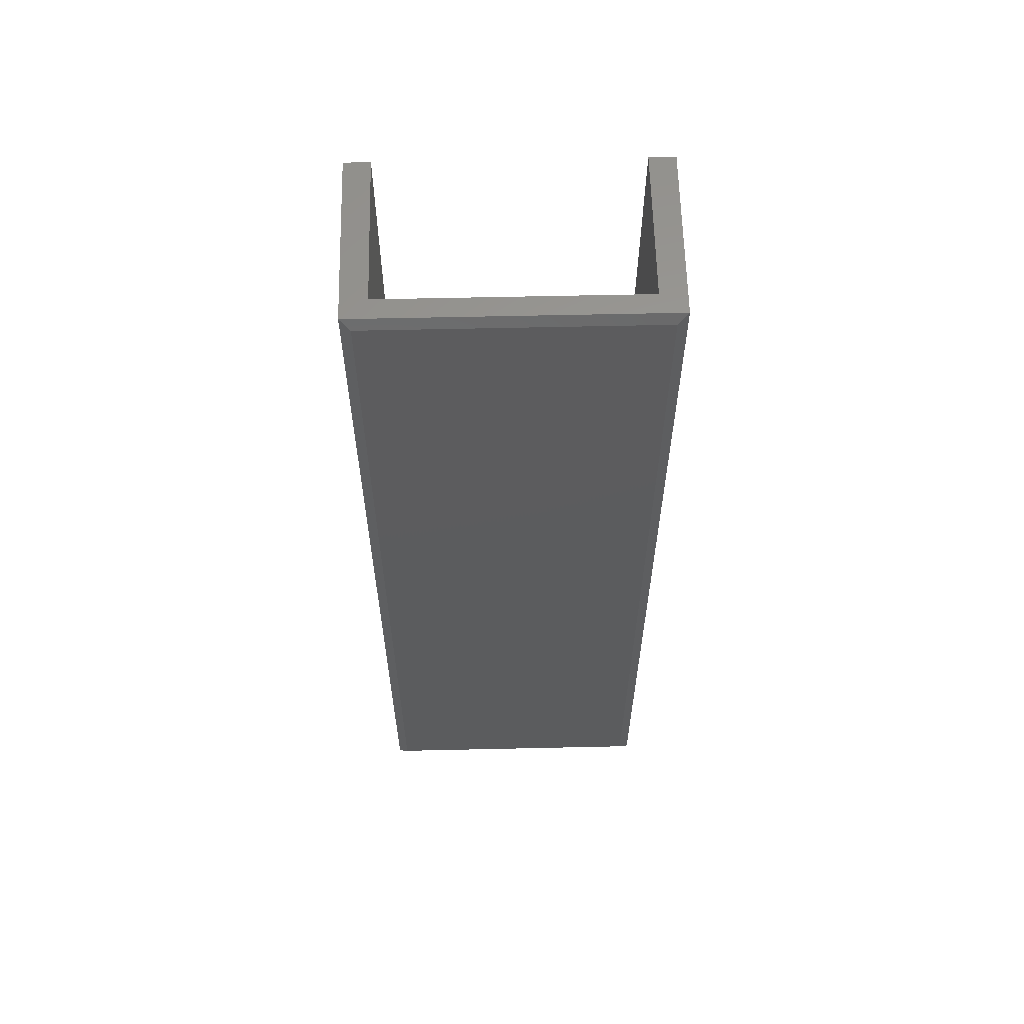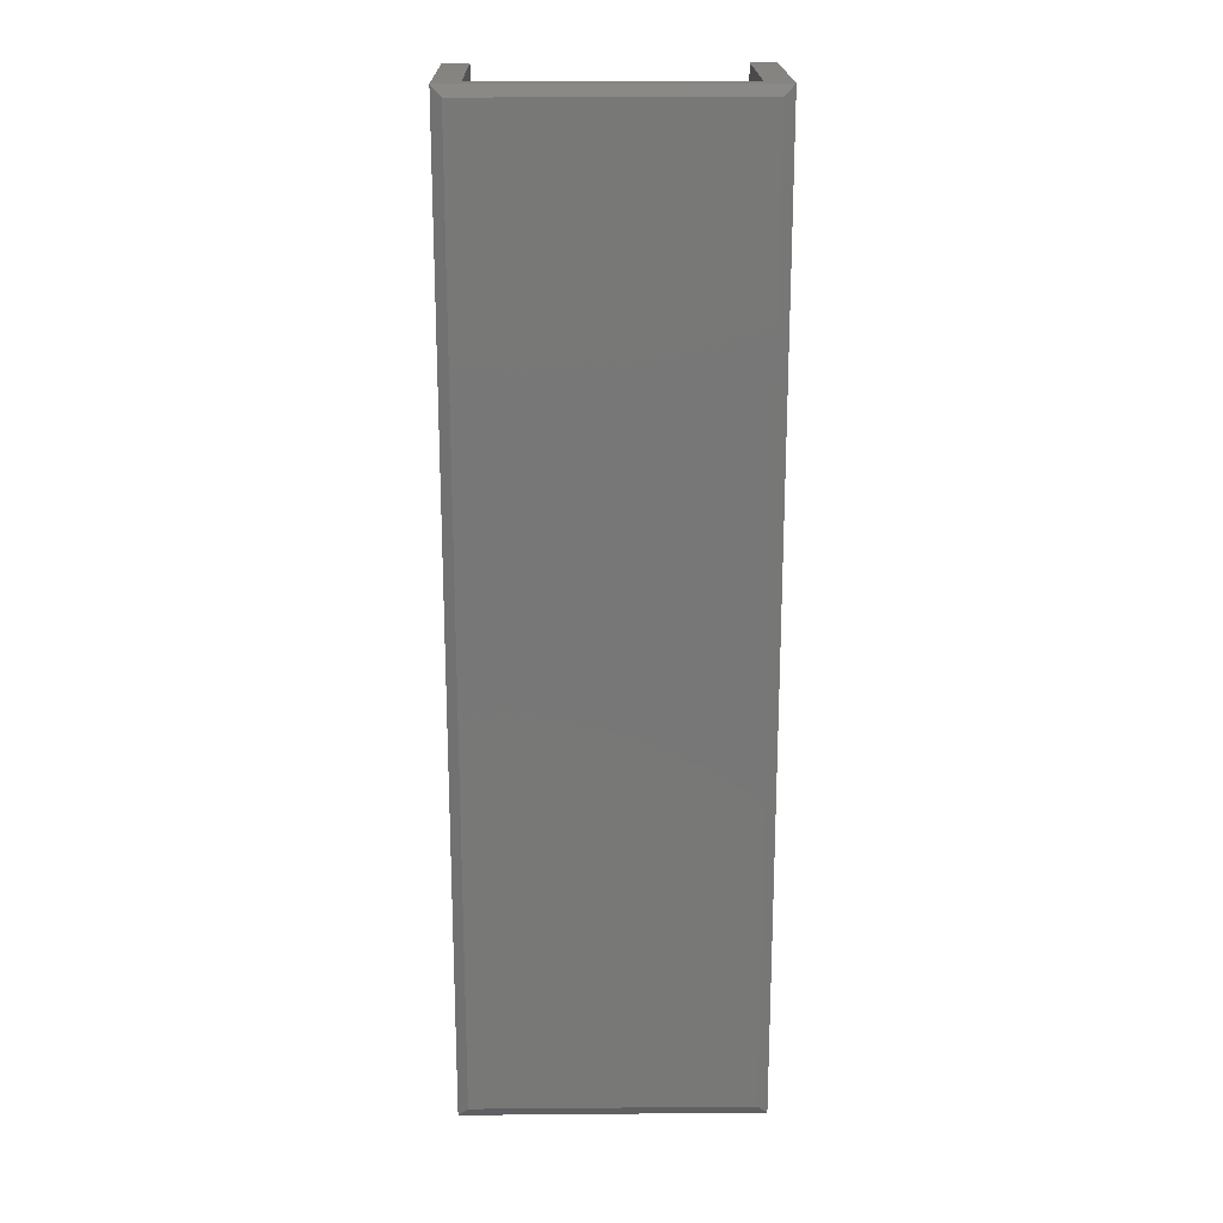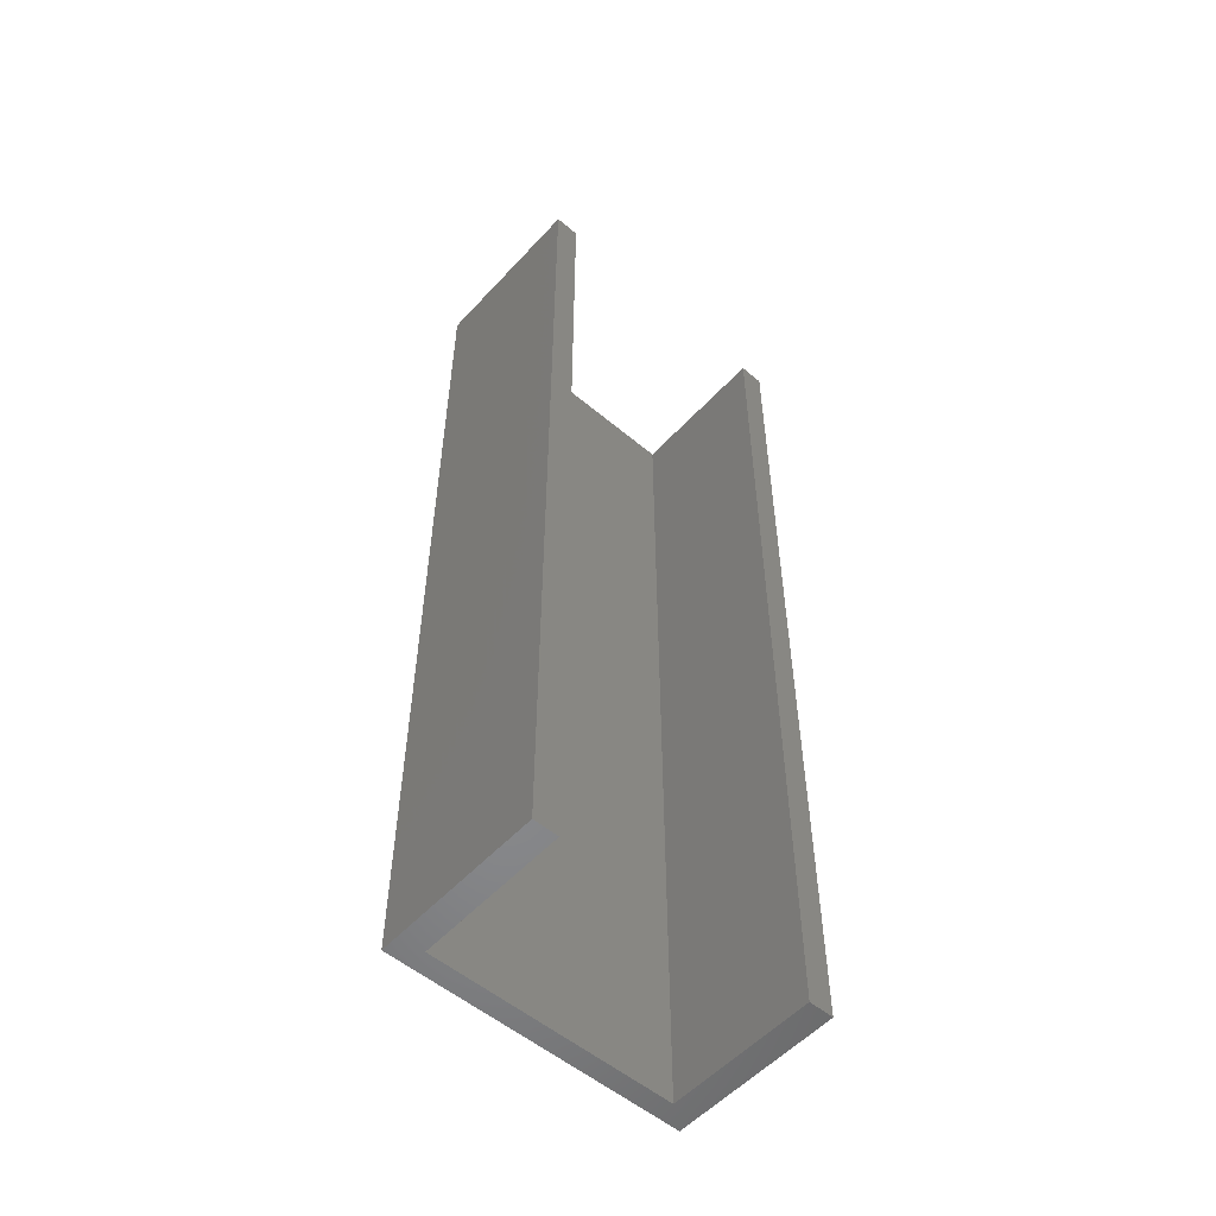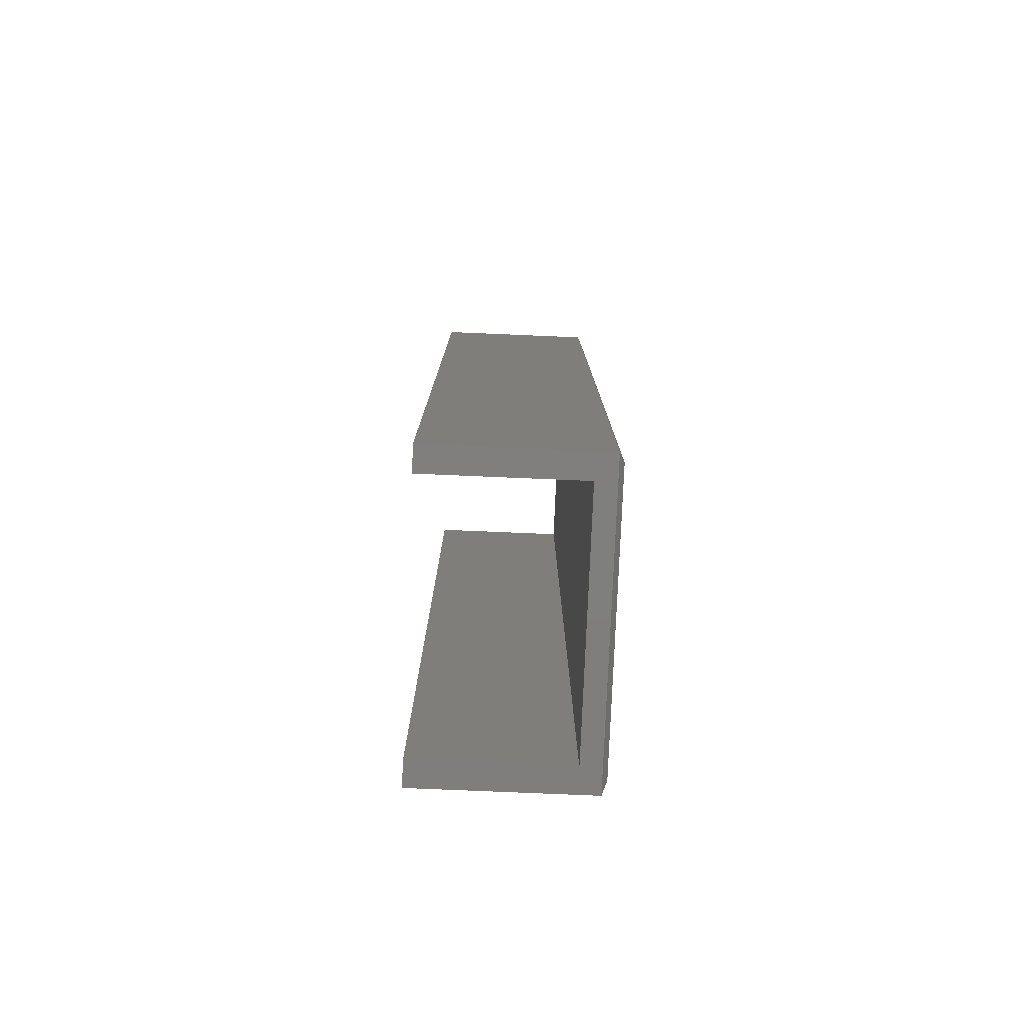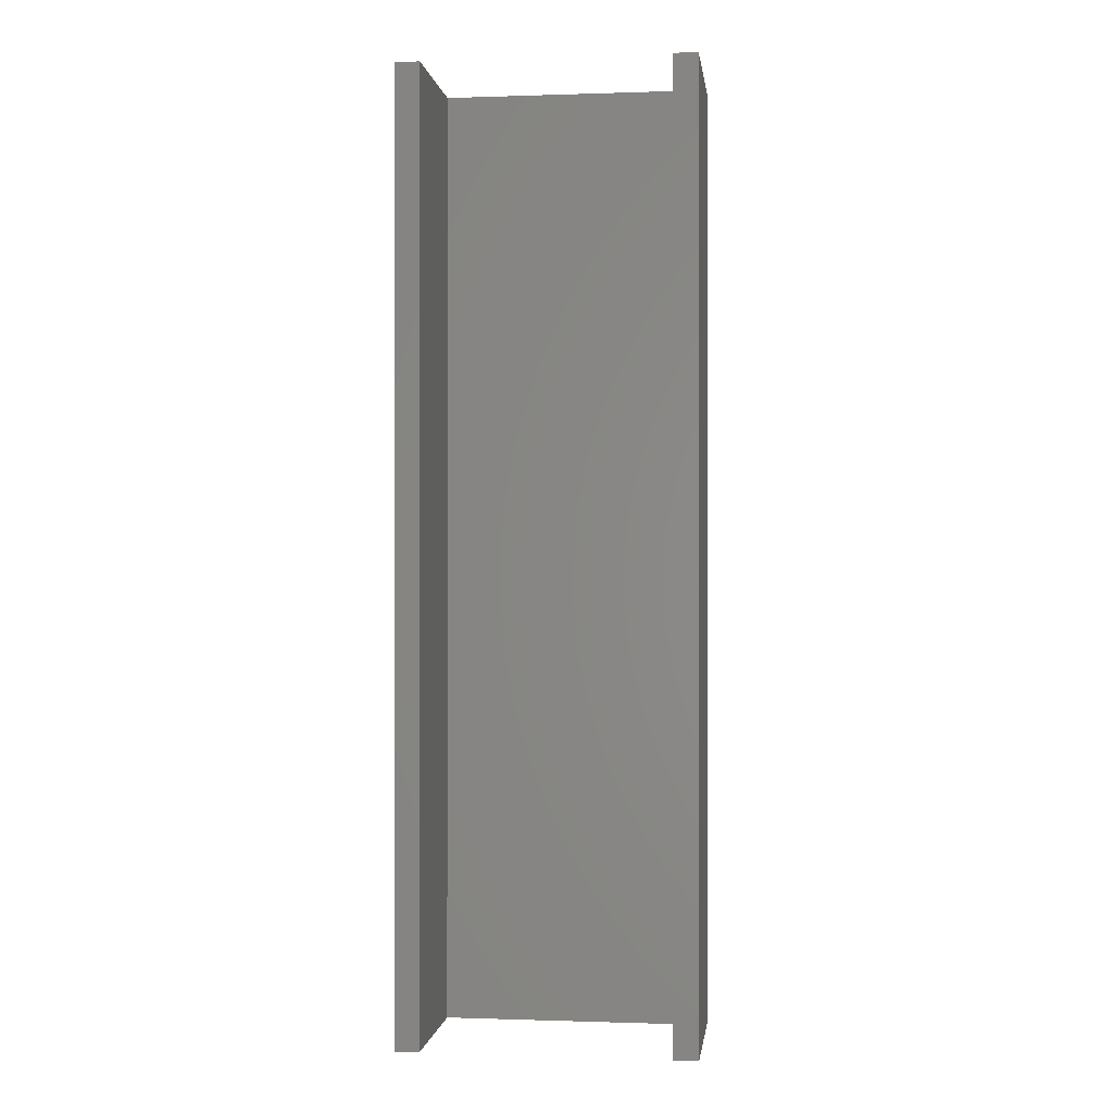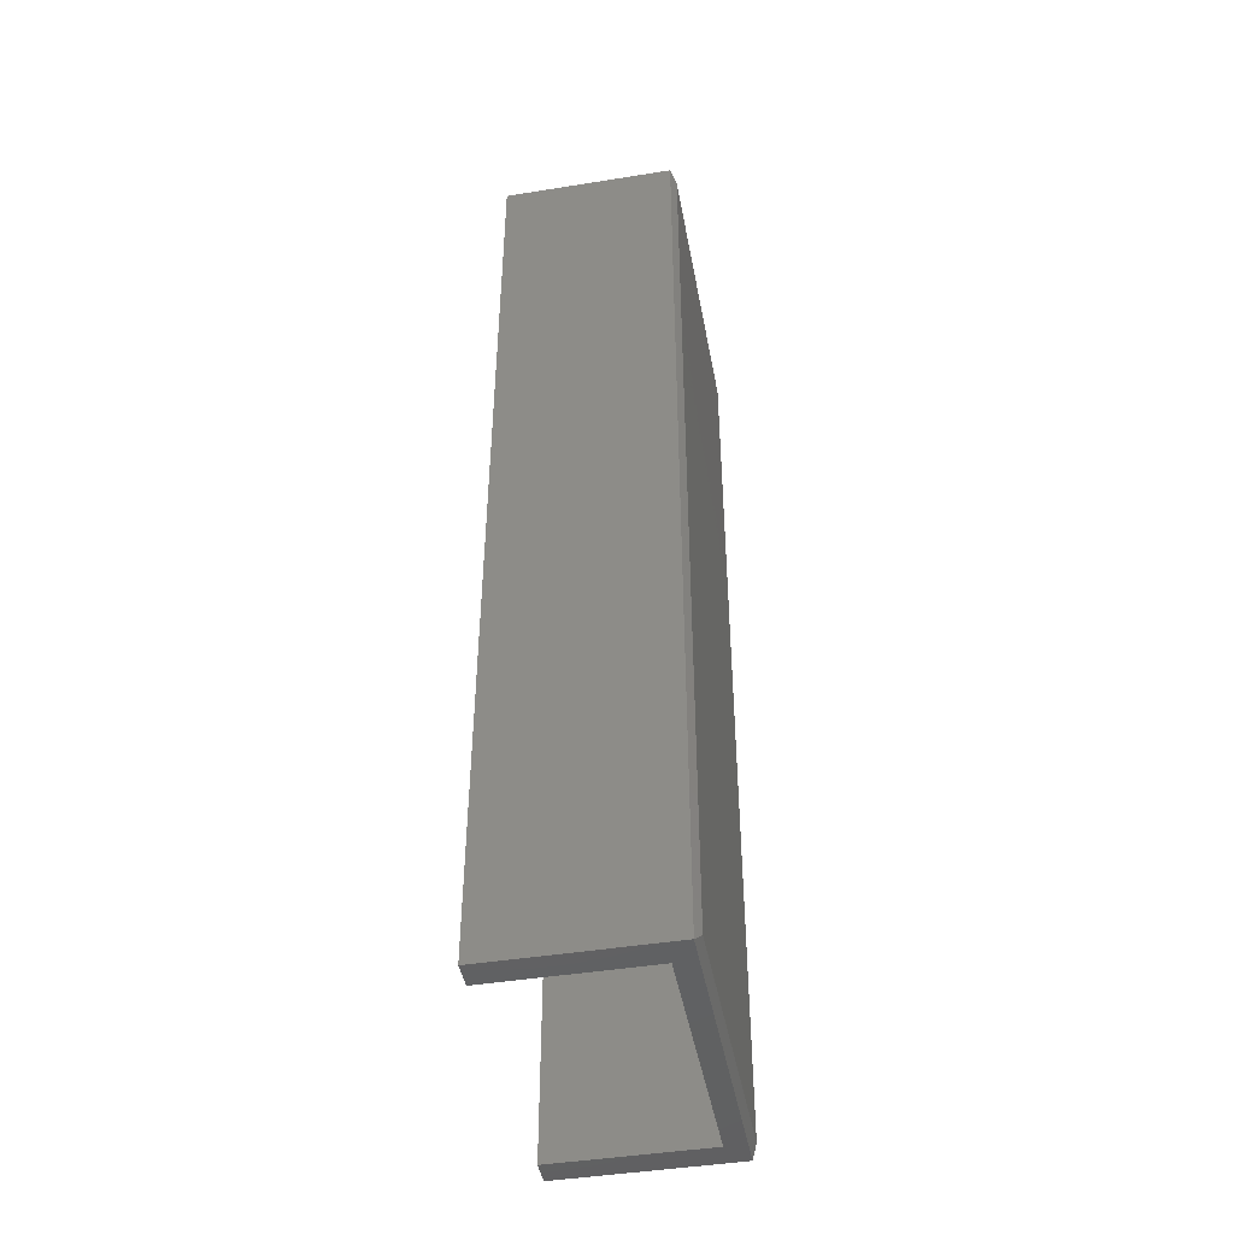
<metadata>
{"format":"stl","ext":"stl","renderer":"f3d","projection":"perspective","resolution":1024,"background":"white","views":[{"elev":60.6,"azim":178.7,"up":"+Y"},{"elev":19.8,"azim":179.1,"up":"+Y"},{"elev":-54.5,"azim":-41.6,"up":"+Y"},{"elev":-78.9,"azim":87.6,"up":"+Y"},{"elev":-0.4,"azim":7.2,"up":"+Y"},{"elev":-45.2,"azim":100.5,"up":"+Y"}]}
</metadata>
<code>
# stl→obj: 26 verts, 48 faces
v 0.3984 -0.75 0.2092
v 0.3596 -0.75 0.2092
v 0.3984 -0.75 -0.05469
v 0.3596 -0.75 -0.02368
v 0.1704 -0.75 -0.05469
v -0.02368 -0.75 0.2092
v -0.0625 -0.75 0.2092
v -0.02368 -0.75 -0.02368
v -0.0625 -0.75 -0.05469
v 0.1704 -0.75 -0.02368
v 0.1704 0.75 -0.05469
v 0.3596 0.75 -0.02368
v 0.3984 0.75 -0.05469
v 0.3596 0.75 0.2092
v 0.3984 0.75 0.2092
v 0.1704 0.75 -0.02368
v -0.0625 0.75 -0.05469
v -0.02368 0.75 -0.02368
v -0.0625 0.75 0.2092
v -0.02368 0.75 0.2092
v 0.1704 0.7344 -0.0625
v 0.3828 0.7344 -0.0625
v 0.1704 -0.7344 -0.0625
v 0.3828 -0.7344 -0.0625
v -0.04688 0.7344 -0.0625
v -0.04688 -0.7344 -0.0625
f 1 2 3
f 3 2 4
f 3 4 5
f 6 7 8
f 8 7 9
f 8 9 10
f 9 5 10
f 10 5 4
f 11 12 13
f 13 12 14
f 13 14 15
f 16 17 18
f 18 17 19
f 18 19 20
f 17 16 11
f 11 16 12
f 19 17 7
f 7 17 9
f 13 15 3
f 3 15 1
f 21 22 23
f 23 22 24
f 25 21 26
f 26 21 23
f 3 5 24
f 24 5 23
f 5 9 23
f 23 9 26
f 13 3 22
f 22 3 24
f 11 21 17
f 17 21 25
f 13 22 11
f 11 22 21
f 9 17 26
f 26 17 25
f 20 19 6
f 6 19 7
f 18 20 8
f 8 20 6
f 16 18 10
f 10 18 8
f 12 16 4
f 4 16 10
f 14 12 2
f 2 12 4
f 15 14 1
f 1 14 2

</code>
